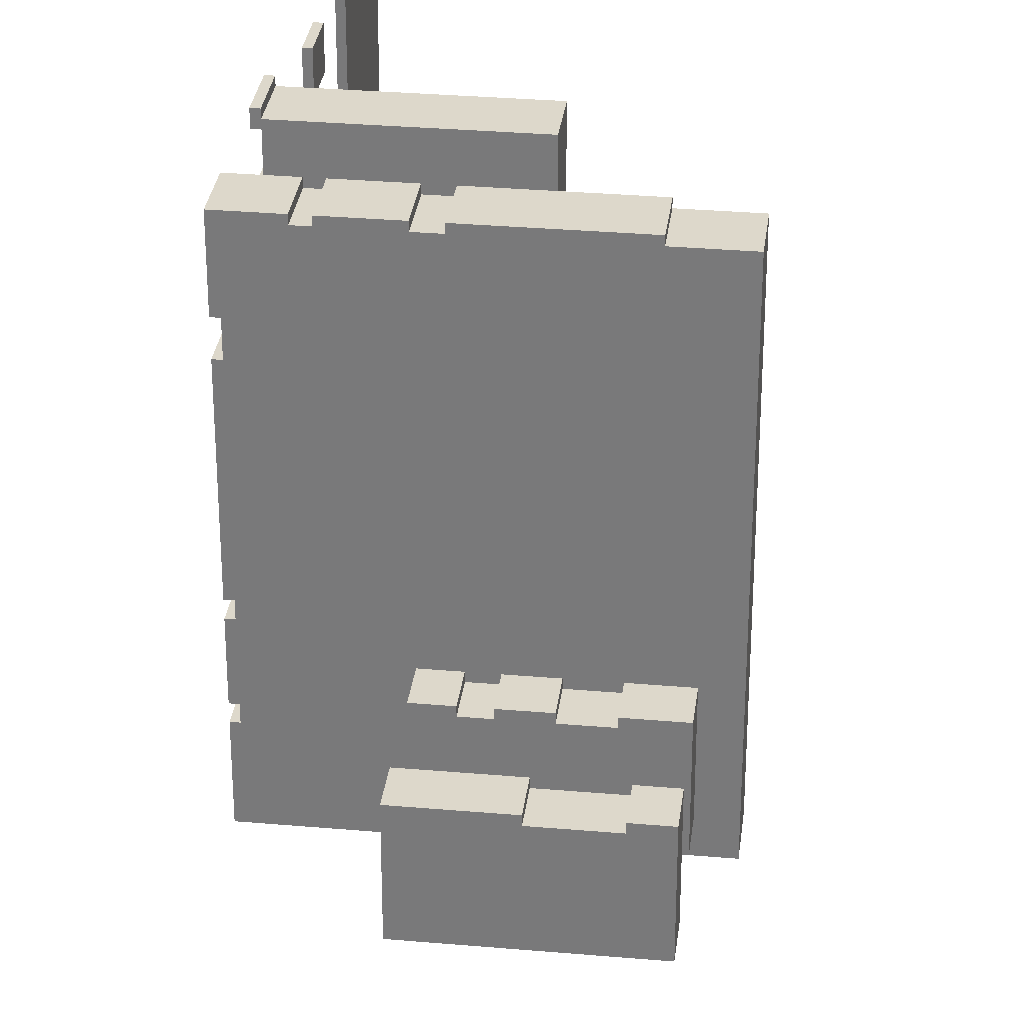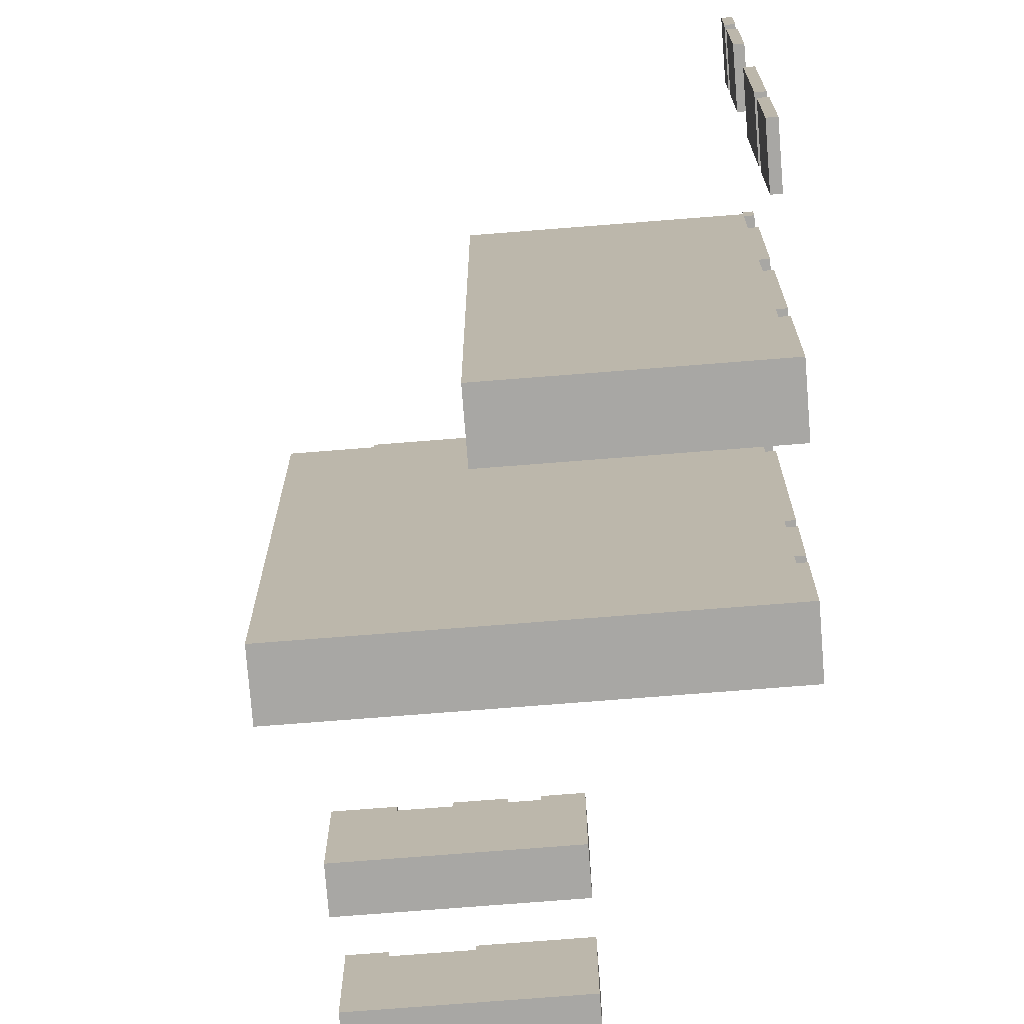
<metadata>
{"format":"obj","ext":"obj","renderer":"f3d","projection":"perspective","resolution":1024,"background":"white","views":[{"elev":31.2,"azim":-172.9,"up":"+Z"},{"elev":-74.6,"azim":4.5,"up":"+Z"}]}
</metadata>
<code>
o
v -2.45 6.1 -2.1
v -2.45 6.1 -2.2
v -2.45 6.9 -2.1
v -2.45 6.9 -2.2
v -2.15 0.1 3.1
v -2.15 0.1 -3
v -2.15 0.8 3.1
v -2.15 0.8 -3
v -1.85 2.7 0.1
v -1.85 2.7 -1.2
v -1.85 3.2 0.1
v -1.85 3.2 -1.2
v -1.85 4.1 0.1
v -1.85 4.1 -1.2
v -1.85 4.6 0.1
v -1.85 4.6 -1.2
v -1.45 6.1 -2.1
v -1.45 6.1 -2.2
v -1.45 6.9 -2.1
v -1.45 6.9 -2.2
v -1.35 0.1 3.2
v -1.35 0.1 3.1
v -1.35 0.8 3.2
v -1.35 0.8 3.1
v -0.75 2.7 0.1
v -0.75 2.7 0
v -0.75 3.2 0.1
v -0.75 3.2 0
v -0.65 4.1 0.1
v -0.65 4.1 0
v -0.65 4.6 0.1
v -0.65 4.6 0
v -0.25 -1.9 3.1
v -0.25 -1.9 -3
v -0.25 -1.2 3.1
v -0.25 -1.2 -3
v 0.05 2.7 0.1
v 0.05 2.7 0
v 0.05 3.2 0.1
v 0.05 3.2 0
v 0.25 6.1 -2.1
v 0.25 6.1 -2.2
v 0.25 6.9 -2.1
v 0.25 6.9 -2.2
v 0.75 0.1 3.2
v 0.75 0.1 3.1
v 0.75 0.8 3.2
v 0.75 0.8 3.1
v 1.75 0.1 3.2
v 1.75 0.1 3.1
v 1.75 0.8 3.2
v 1.75 0.8 3.1
v 2.25 -6.9 3
v 2.25 -6.9 -3.2
v 2.25 -5 3
v 2.25 -5 -3.2
v 2.25 -3.8 2.9
v 2.25 -3.8 2.4
v 2.25 -3.8 2.1
v 2.25 -3.8 1.1
v 2.25 -3.8 -0.3
v 2.25 -3.8 -1.7
v 2.25 -3.8 -2
v 2.25 -3.8 -3
v 2.25 -3.2 2.9
v 2.25 -3.2 2.4
v 2.25 -3.2 2.1
v 2.25 -3.2 1.1
v 2.25 -3.2 -0.3
v 2.25 -3.2 -1.7
v 2.25 -3.2 -2
v 2.25 -3.2 -3
v 2.35 -1.9 3.2
v 2.35 -1.9 3.1
v 2.35 -1.2 3.2
v 2.35 -1.2 3.1
v -1.75 6.1 -2.1
v -1.75 6.1 -2.2
v -1.75 6.9 -2.1
v -1.75 6.9 -2.2
v -1.45 4.1 0.1
v -1.45 4.1 0
v -1.45 4.6 0.1
v -1.45 4.6 0
v -1.25 2.7 0.1
v -1.25 2.7 0
v -1.25 3.2 0.1
v -1.25 3.2 0
v -0.65 6.1 -2.1
v -0.65 6.1 -2.2
v -0.65 6.9 -2.1
v -0.65 6.9 -2.2
v -0.25 2.7 0.1
v -0.25 2.7 0
v -0.25 3.2 0.1
v -0.25 3.2 0
v 0.45 0.1 3.2
v 0.45 0.1 3.1
v 0.45 0.8 3.2
v 0.45 0.8 3.1
v 0.45 2.7 0.1
v 0.45 2.7 -1.2
v 0.45 3.2 0.1
v 0.45 3.2 -1.2
v 0.45 4.1 0.1
v 0.45 4.1 -1.2
v 0.45 4.6 0.1
v 0.45 4.6 -1.2
v 1.55 0.1 3.2
v 1.55 0.1 3.1
v 1.55 0.8 3.2
v 1.55 0.8 3.1
v 2.25 6.1 -2.1
v 2.25 6.1 -2.2
v 2.25 6.9 -2.1
v 2.25 6.9 -2.2
v 2.35 -6.9 3
v 2.35 -6.9 -3.2
v 2.35 -5 3
v 2.35 -5 -3.2
v 2.35 -3.8 2.9
v 2.35 -3.8 2.4
v 2.35 -3.8 2.1
v 2.35 -3.8 1.1
v 2.35 -3.8 -0.3
v 2.35 -3.8 -1.7
v 2.35 -3.8 -2
v 2.35 -3.8 -3
v 2.35 -3.2 2.9
v 2.35 -3.2 2.4
v 2.35 -3.2 2.1
v 2.35 -3.2 1.1
v 2.35 -3.2 -0.3
v 2.35 -3.2 -1.7
v 2.35 -3.2 -2
v 2.35 -3.2 -3
v 2.35 -1.9 3
v 2.35 -1.9 2.4
v 2.35 -1.9 0.9
v 2.35 -1.9 0.4
v 2.35 -1.9 -1.2
v 2.35 -1.9 -1.5
v 2.35 -1.2 3
v 2.35 -1.2 2.4
v 2.35 -1.2 0.9
v 2.35 -1.2 0.4
v 2.35 -1.2 -1.2
v 2.35 -1.2 -1.5
v 2.35 0.1 2.2
v 2.35 0.1 1.8
v 2.35 0.1 -0.6
v 2.35 0.1 -0.8
v 2.35 0.1 -1.7
v 2.35 0.1 -1.9
v 2.35 0.8 2.2
v 2.35 0.8 1.8
v 2.35 0.8 -0.6
v 2.35 0.8 -0.8
v 2.35 0.8 -1.7
v 2.35 0.8 -1.9
v 2.45 -1.9 3.2
v 2.45 -1.9 3
v 2.45 -1.9 2.4
v 2.45 -1.9 0.9
v 2.45 -1.9 0.4
v 2.45 -1.9 -1.2
v 2.45 -1.9 -1.5
v 2.45 -1.9 -3
v 2.45 -1.2 3.2
v 2.45 -1.2 3
v 2.45 -1.2 2.4
v 2.45 -1.2 0.9
v 2.45 -1.2 0.4
v 2.45 -1.2 -1.2
v 2.45 -1.2 -1.5
v 2.45 -1.2 -3
v 2.45 0.1 3.2
v 2.45 0.1 2.2
v 2.45 0.1 1.8
v 2.45 0.1 -0.6
v 2.45 0.1 -0.8
v 2.45 0.1 -1.7
v 2.45 0.1 -1.9
v 2.45 0.1 -3
v 2.45 0.8 3.2
v 2.45 0.8 2.2
v 2.45 0.8 1.8
v 2.45 0.8 -0.6
v 2.45 0.8 -0.8
v 2.45 0.8 -1.7
v 2.45 0.8 -1.9
v 2.45 0.8 -3
v -1.35 0.1 3.2
v -1.35 0.8 3.2
v 0.45 0.1 3.2
v 0.45 0.8 3.2
v 0.75 0.1 3.2
v 0.75 0.8 3.2
v 1.55 0.1 3.2
v 1.55 0.8 3.2
v 1.75 0.1 3.2
v 1.75 0.8 3.2
v 2.35 -1.9 3.2
v 2.35 -1.2 3.2
v 2.45 -1.9 3.2
v 2.45 -1.2 3.2
v 2.45 0.1 3.2
v 2.45 0.8 3.2
v -2.15 0.1 3.1
v -2.15 0.8 3.1
v -1.35 0.1 3.1
v -1.35 0.8 3.1
v -0.25 -1.9 3.1
v -0.25 -1.2 3.1
v 0.45 0.1 3.1
v 0.45 0.8 3.1
v 0.75 0.1 3.1
v 0.75 0.8 3.1
v 1.55 0.1 3.1
v 1.55 0.8 3.1
v 1.75 0.1 3.1
v 1.75 0.8 3.1
v 2.35 -1.9 3.1
v 2.35 -1.2 3.1
v 2.25 -6.9 3
v 2.25 -5 3
v 2.35 -6.9 3
v 2.35 -5 3
v 2.25 -3.8 2.9
v 2.25 -3.2 2.9
v 2.35 -3.8 2.9
v 2.35 -3.2 2.9
v 2.35 -1.9 2.4
v 2.35 -1.2 2.4
v 2.45 -1.9 2.4
v 2.45 -1.2 2.4
v 2.25 -3.8 2.1
v 2.25 -3.2 2.1
v 2.35 -3.8 2.1
v 2.35 -3.2 2.1
v 2.35 0.1 1.8
v 2.35 0.8 1.8
v 2.45 0.1 1.8
v 2.45 0.8 1.8
v 2.35 -1.9 0.4
v 2.35 -1.2 0.4
v 2.45 -1.9 0.4
v 2.45 -1.2 0.4
v -1.85 2.7 0.1
v -1.85 3.2 0.1
v -1.85 4.1 0.1
v -1.85 4.6 0.1
v -1.45 4.1 0.1
v -1.45 4.6 0.1
v -1.25 2.7 0.1
v -1.25 3.2 0.1
v -0.75 2.7 0.1
v -0.75 3.2 0.1
v -0.65 4.1 0.1
v -0.65 4.6 0.1
v -0.25 2.7 0.1
v -0.25 3.2 0.1
v 0.05 2.7 0.1
v 0.05 3.2 0.1
v 0.45 2.7 0.1
v 0.45 3.2 0.1
v 0.45 4.1 0.1
v 0.45 4.6 0.1
v -1.45 4.1 0
v -1.45 4.6 0
v -1.25 2.7 0
v -1.25 3.2 0
v -0.75 2.7 0
v -0.75 3.2 0
v -0.65 4.1 0
v -0.65 4.6 0
v -0.25 2.7 0
v -0.25 3.2 0
v 0.05 2.7 0
v 0.05 3.2 0
v 2.25 -3.8 -0.3
v 2.25 -3.2 -0.3
v 2.35 -3.8 -0.3
v 2.35 -3.2 -0.3
v 2.35 0.1 -0.8
v 2.35 0.8 -0.8
v 2.45 0.1 -0.8
v 2.45 0.8 -0.8
v 2.35 -1.9 -1.5
v 2.35 -1.2 -1.5
v 2.45 -1.9 -1.5
v 2.45 -1.2 -1.5
v 2.35 0.1 -1.9
v 2.35 0.8 -1.9
v 2.45 0.1 -1.9
v 2.45 0.8 -1.9
v 2.25 -3.8 -2
v 2.25 -3.2 -2
v 2.35 -3.8 -2
v 2.35 -3.2 -2
v -2.45 6.1 -2.1
v -2.45 6.9 -2.1
v -1.75 6.1 -2.1
v -1.75 6.9 -2.1
v -1.45 6.1 -2.1
v -1.45 6.9 -2.1
v -0.65 6.1 -2.1
v -0.65 6.9 -2.1
v 0.25 6.1 -2.1
v 0.25 6.9 -2.1
v 2.25 6.1 -2.1
v 2.25 6.9 -2.1
v 2.35 -1.9 3
v 2.35 -1.2 3
v 2.45 -1.9 3
v 2.45 -1.2 3
v 2.25 -3.8 2.4
v 2.25 -3.2 2.4
v 2.35 -3.8 2.4
v 2.35 -3.2 2.4
v 2.35 0.1 2.2
v 2.35 0.8 2.2
v 2.45 0.1 2.2
v 2.45 0.8 2.2
v 2.25 -3.8 1.1
v 2.25 -3.2 1.1
v 2.35 -3.8 1.1
v 2.35 -3.2 1.1
v 2.35 -1.9 0.9
v 2.35 -1.2 0.9
v 2.45 -1.9 0.9
v 2.45 -1.2 0.9
v 2.35 0.1 -0.6
v 2.35 0.8 -0.6
v 2.45 0.1 -0.6
v 2.45 0.8 -0.6
v -1.85 2.7 -1.2
v -1.85 3.2 -1.2
v -1.85 4.1 -1.2
v -1.85 4.6 -1.2
v 0.45 2.7 -1.2
v 0.45 3.2 -1.2
v 0.45 4.1 -1.2
v 0.45 4.6 -1.2
v 2.35 -1.9 -1.2
v 2.35 -1.2 -1.2
v 2.45 -1.9 -1.2
v 2.45 -1.2 -1.2
v 2.25 -3.8 -1.7
v 2.25 -3.2 -1.7
v 2.35 -3.8 -1.7
v 2.35 -3.2 -1.7
v 2.35 0.1 -1.7
v 2.35 0.8 -1.7
v 2.45 0.1 -1.7
v 2.45 0.8 -1.7
v -2.45 6.1 -2.2
v -2.45 6.9 -2.2
v -1.75 6.1 -2.2
v -1.75 6.9 -2.2
v -1.45 6.1 -2.2
v -1.45 6.9 -2.2
v -0.65 6.1 -2.2
v -0.65 6.9 -2.2
v 0.25 6.1 -2.2
v 0.25 6.9 -2.2
v 2.25 6.1 -2.2
v 2.25 6.9 -2.2
v -2.15 0.1 -3
v -2.15 0.8 -3
v -0.25 -1.9 -3
v -0.25 -1.2 -3
v 2.25 -3.8 -3
v 2.25 -3.2 -3
v 2.35 -3.8 -3
v 2.35 -3.2 -3
v 2.45 -1.9 -3
v 2.45 -1.2 -3
v 2.45 0.1 -3
v 2.45 0.8 -3
v 2.25 -6.9 -3.2
v 2.25 -5 -3.2
v 2.35 -6.9 -3.2
v 2.35 -5 -3.2
v 2.25 -6.9 3
v 2.35 -6.9 3
v 2.25 -6.9 -3.2
v 2.35 -6.9 -3.2
v 2.25 -3.8 2.9
v 2.35 -3.8 2.9
v 2.25 -3.8 2.4
v 2.35 -3.8 2.4
v 2.25 -3.8 2.1
v 2.35 -3.8 2.1
v 2.25 -3.8 1.1
v 2.35 -3.8 1.1
v 2.25 -3.8 -0.3
v 2.35 -3.8 -0.3
v 2.25 -3.8 -1.7
v 2.35 -3.8 -1.7
v 2.25 -3.8 -2
v 2.35 -3.8 -2
v 2.25 -3.8 -3
v 2.35 -3.8 -3
v 2.35 -1.9 3.2
v 2.45 -1.9 3.2
v -0.25 -1.9 3.1
v 2.35 -1.9 3.1
v 2.35 -1.9 3
v 2.45 -1.9 3
v 2.35 -1.9 2.4
v 2.45 -1.9 2.4
v 2.35 -1.9 0.9
v 2.45 -1.9 0.9
v 2.35 -1.9 0.4
v 2.45 -1.9 0.4
v 2.35 -1.9 -1.2
v 2.45 -1.9 -1.2
v 2.35 -1.9 -1.5
v 2.45 -1.9 -1.5
v -0.25 -1.9 -3
v 2.45 -1.9 -3
v -1.35 0.1 3.2
v 0.45 0.1 3.2
v 0.75 0.1 3.2
v 1.55 0.1 3.2
v 1.75 0.1 3.2
v 2.45 0.1 3.2
v -2.15 0.1 3.1
v -1.35 0.1 3.1
v 0.45 0.1 3.1
v 0.75 0.1 3.1
v 1.55 0.1 3.1
v 1.75 0.1 3.1
v 2.35 0.1 2.2
v 2.45 0.1 2.2
v 2.35 0.1 1.8
v 2.45 0.1 1.8
v 2.35 0.1 -0.6
v 2.45 0.1 -0.6
v 2.35 0.1 -0.8
v 2.45 0.1 -0.8
v 2.35 0.1 -1.7
v 2.45 0.1 -1.7
v 2.35 0.1 -1.9
v 2.45 0.1 -1.9
v -2.15 0.1 -3
v 2.45 0.1 -3
v -1.85 2.7 0.1
v -1.25 2.7 0.1
v -0.75 2.7 0.1
v -0.25 2.7 0.1
v 0.05 2.7 0.1
v 0.45 2.7 0.1
v -1.25 2.7 0
v -0.75 2.7 0
v -0.25 2.7 0
v 0.05 2.7 0
v -1.85 2.7 -1.2
v 0.45 2.7 -1.2
v -1.85 4.1 0.1
v -1.45 4.1 0.1
v -0.65 4.1 0.1
v 0.45 4.1 0.1
v -1.45 4.1 0
v -0.65 4.1 0
v -1.85 4.1 -1.2
v 0.45 4.1 -1.2
v -2.45 6.1 -2.1
v -1.75 6.1 -2.1
v -1.45 6.1 -2.1
v -0.65 6.1 -2.1
v 0.25 6.1 -2.1
v 2.25 6.1 -2.1
v -2.45 6.1 -2.2
v -1.75 6.1 -2.2
v -1.45 6.1 -2.2
v -0.65 6.1 -2.2
v 0.25 6.1 -2.2
v 2.25 6.1 -2.2
v 2.25 -5 3
v 2.35 -5 3
v 2.25 -5 -3.2
v 2.35 -5 -3.2
v 2.25 -3.2 2.9
v 2.35 -3.2 2.9
v 2.25 -3.2 2.4
v 2.35 -3.2 2.4
v 2.25 -3.2 2.1
v 2.35 -3.2 2.1
v 2.25 -3.2 1.1
v 2.35 -3.2 1.1
v 2.25 -3.2 -0.3
v 2.35 -3.2 -0.3
v 2.25 -3.2 -1.7
v 2.35 -3.2 -1.7
v 2.25 -3.2 -2
v 2.35 -3.2 -2
v 2.25 -3.2 -3
v 2.35 -3.2 -3
v 2.35 -1.2 3.2
v 2.45 -1.2 3.2
v -0.25 -1.2 3.1
v 2.35 -1.2 3.1
v 2.35 -1.2 3
v 2.45 -1.2 3
v 2.35 -1.2 2.4
v 2.45 -1.2 2.4
v 2.35 -1.2 0.9
v 2.45 -1.2 0.9
v 2.35 -1.2 0.4
v 2.45 -1.2 0.4
v 2.35 -1.2 -1.2
v 2.45 -1.2 -1.2
v 2.35 -1.2 -1.5
v 2.45 -1.2 -1.5
v -0.25 -1.2 -3
v 2.45 -1.2 -3
v -1.35 0.8 3.2
v 0.45 0.8 3.2
v 0.75 0.8 3.2
v 1.55 0.8 3.2
v 1.75 0.8 3.2
v 2.45 0.8 3.2
v -2.15 0.8 3.1
v -1.35 0.8 3.1
v 0.45 0.8 3.1
v 0.75 0.8 3.1
v 1.55 0.8 3.1
v 1.75 0.8 3.1
v 2.35 0.8 2.2
v 2.45 0.8 2.2
v 2.35 0.8 1.8
v 2.45 0.8 1.8
v 2.35 0.8 -0.6
v 2.45 0.8 -0.6
v 2.35 0.8 -0.8
v 2.45 0.8 -0.8
v 2.35 0.8 -1.7
v 2.45 0.8 -1.7
v 2.35 0.8 -1.9
v 2.45 0.8 -1.9
v -2.15 0.8 -3
v 2.45 0.8 -3
v -1.85 3.2 0.1
v -1.25 3.2 0.1
v -0.75 3.2 0.1
v -0.25 3.2 0.1
v 0.05 3.2 0.1
v 0.45 3.2 0.1
v -1.25 3.2 0
v -0.75 3.2 0
v -0.25 3.2 0
v 0.05 3.2 0
v -1.85 3.2 -1.2
v 0.45 3.2 -1.2
v -1.85 4.6 0.1
v -1.45 4.6 0.1
v -0.65 4.6 0.1
v 0.45 4.6 0.1
v -1.45 4.6 0
v -0.65 4.6 0
v -1.85 4.6 -1.2
v 0.45 4.6 -1.2
v -2.45 6.9 -2.1
v -1.75 6.9 -2.1
v -1.45 6.9 -2.1
v -0.65 6.9 -2.1
v 0.25 6.9 -2.1
v 2.25 6.9 -2.1
v -2.45 6.9 -2.2
v -1.75 6.9 -2.2
v -1.45 6.9 -2.2
v -0.65 6.9 -2.2
v 0.25 6.9 -2.2
v 2.25 6.9 -2.2
f 3 2 1
f 4 2 3
f 7 6 5
f 8 6 7
f 11 10 9
f 12 10 11
f 15 14 13
f 16 14 15
f 19 18 17
f 20 18 19
f 23 22 21
f 24 22 23
f 27 26 25
f 28 26 27
f 31 30 29
f 32 30 31
f 35 34 33
f 36 34 35
f 39 38 37
f 40 38 39
f 43 42 41
f 44 42 43
f 47 46 45
f 48 46 47
f 51 50 49
f 52 50 51
f 55 54 53
f 56 54 55
f 65 58 57
f 66 58 65
f 67 60 59
f 68 60 67
f 69 62 61
f 70 62 69
f 71 64 63
f 72 64 71
f 75 74 73
f 76 74 75
f 77 78 79
f 79 78 80
f 81 82 83
f 83 82 84
f 85 86 87
f 87 86 88
f 89 90 91
f 91 90 92
f 93 94 95
f 95 94 96
f 97 98 99
f 99 98 100
f 101 102 103
f 103 102 104
f 105 106 107
f 107 106 108
f 109 110 111
f 111 110 112
f 113 114 115
f 115 114 116
f 117 118 119
f 119 118 120
f 121 122 129
f 129 122 130
f 123 124 131
f 131 124 132
f 125 126 133
f 133 126 134
f 127 128 135
f 135 128 136
f 137 138 143
f 143 138 144
f 139 140 145
f 145 140 146
f 141 142 147
f 147 142 148
f 149 150 155
f 155 150 156
f 151 152 157
f 157 152 158
f 153 154 159
f 159 154 160
f 161 162 169
f 169 162 170
f 163 164 171
f 171 164 172
f 165 166 173
f 173 166 174
f 167 168 175
f 175 168 176
f 177 178 185
f 185 178 186
f 179 180 187
f 187 180 188
f 181 182 189
f 189 182 190
f 183 184 191
f 191 184 192
f 195 194 193
f 196 194 195
f 199 198 197
f 200 198 199
f 205 204 203
f 206 204 205
f 207 202 201
f 208 202 207
f 211 210 209
f 212 210 211
f 217 216 215
f 218 216 217
f 221 220 219
f 222 220 221
f 223 214 213
f 224 214 223
f 227 226 225
f 228 226 227
f 231 230 229
f 232 230 231
f 235 234 233
f 236 234 235
f 239 238 237
f 240 238 239
f 243 242 241
f 244 242 243
f 247 246 245
f 248 246 247
f 253 252 251
f 254 252 253
f 255 250 249
f 256 250 255
f 261 258 257
f 262 258 261
f 265 264 263
f 266 264 265
f 267 260 259
f 268 260 267
f 273 272 271
f 274 272 273
f 275 270 269
f 276 270 275
f 279 278 277
f 280 278 279
f 283 282 281
f 284 282 283
f 287 286 285
f 288 286 287
f 291 290 289
f 292 290 291
f 295 294 293
f 296 294 295
f 299 298 297
f 300 298 299
f 303 302 301
f 304 302 303
f 307 306 305
f 308 306 307
f 311 310 309
f 312 310 311
f 313 314 315
f 315 314 316
f 317 318 319
f 319 318 320
f 321 322 323
f 323 322 324
f 325 326 327
f 327 326 328
f 329 330 331
f 331 330 332
f 333 334 335
f 335 334 336
f 337 338 341
f 341 338 342
f 339 340 343
f 343 340 344
f 345 346 347
f 347 346 348
f 349 350 351
f 351 350 352
f 353 354 355
f 355 354 356
f 357 358 359
f 359 358 360
f 361 362 363
f 363 362 364
f 365 366 367
f 367 366 368
f 373 374 375
f 375 374 376
f 371 372 377
f 377 372 378
f 369 370 379
f 379 370 380
f 381 382 383
f 383 382 384
f 387 386 385
f 388 386 387
f 391 390 389
f 392 390 391
f 395 394 393
f 396 394 395
f 399 398 397
f 400 398 399
f 403 402 401
f 404 402 403
f 408 406 405
f 409 406 408
f 409 408 407
f 410 406 409
f 411 409 407
f 413 411 407
f 413 412 411
f 414 412 413
f 415 413 407
f 417 415 407
f 417 416 415
f 418 416 417
f 419 417 407
f 421 419 407
f 421 420 419
f 422 420 421
f 430 424 423
f 431 424 430
f 432 426 425
f 433 426 432
f 434 428 427
f 435 433 432
f 435 434 433
f 435 428 434
f 435 431 430
f 435 432 431
f 435 430 429
f 436 428 435
f 437 435 429
f 439 437 429
f 439 438 437
f 440 438 439
f 441 439 429
f 443 441 429
f 443 442 441
f 444 442 443
f 445 443 429
f 447 445 429
f 447 446 445
f 448 446 447
f 455 450 449
f 456 452 451
f 457 452 456
f 458 454 453
f 459 457 456
f 459 458 457
f 459 455 449
f 459 456 455
f 460 454 458
f 460 458 459
f 465 462 461
f 466 464 463
f 467 465 461
f 467 466 465
f 468 464 466
f 468 466 467
f 475 470 469
f 476 470 475
f 477 472 471
f 478 472 477
f 479 474 473
f 480 474 479
f 481 482 483
f 483 482 484
f 485 486 487
f 487 486 488
f 489 490 491
f 491 490 492
f 493 494 495
f 495 494 496
f 497 498 499
f 499 498 500
f 501 502 504
f 504 502 505
f 503 504 505
f 505 502 506
f 503 505 507
f 503 507 509
f 507 508 509
f 509 508 510
f 503 509 511
f 503 511 513
f 511 512 513
f 513 512 514
f 503 513 515
f 503 515 517
f 515 516 517
f 517 516 518
f 519 520 526
f 526 520 527
f 521 522 528
f 528 522 529
f 523 524 530
f 528 529 531
f 529 530 531
f 530 524 531
f 526 527 531
f 527 528 531
f 525 526 531
f 531 524 532
f 525 531 533
f 525 533 535
f 533 534 535
f 535 534 536
f 525 535 537
f 525 537 539
f 537 538 539
f 539 538 540
f 525 539 541
f 525 541 543
f 541 542 543
f 543 542 544
f 545 546 551
f 547 548 552
f 552 548 553
f 549 550 554
f 552 553 555
f 553 554 555
f 545 551 555
f 551 552 555
f 554 550 556
f 555 554 556
f 557 558 561
f 559 560 562
f 557 561 563
f 561 562 563
f 562 560 564
f 563 562 564
f 565 566 571
f 571 566 572
f 567 568 573
f 573 568 574
f 569 570 575
f 575 570 576

</code>
